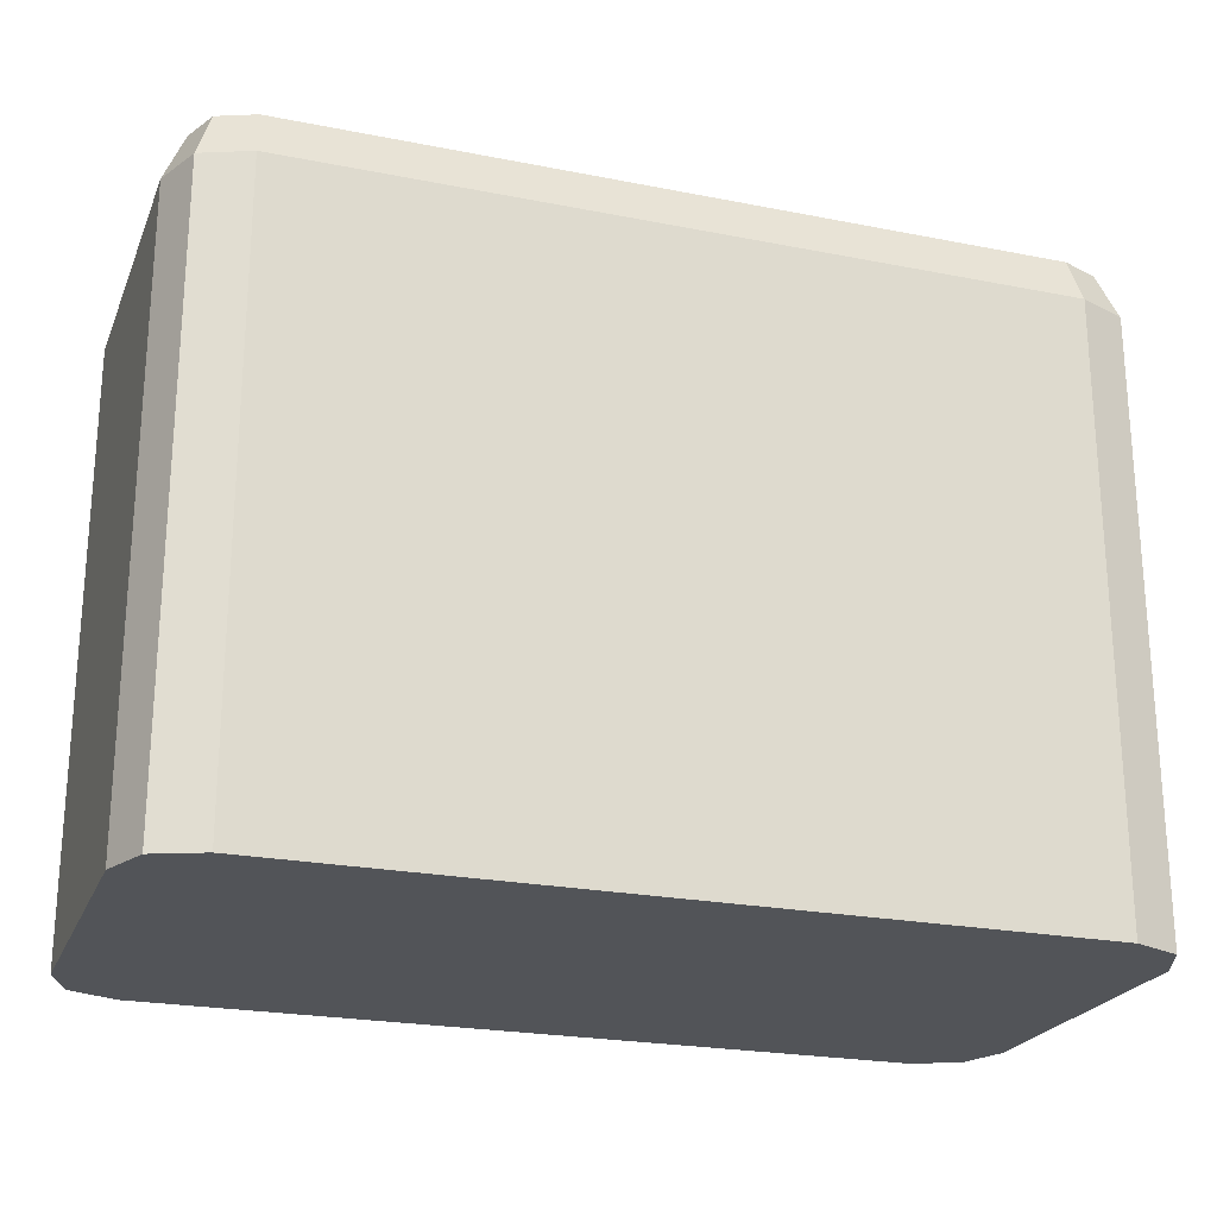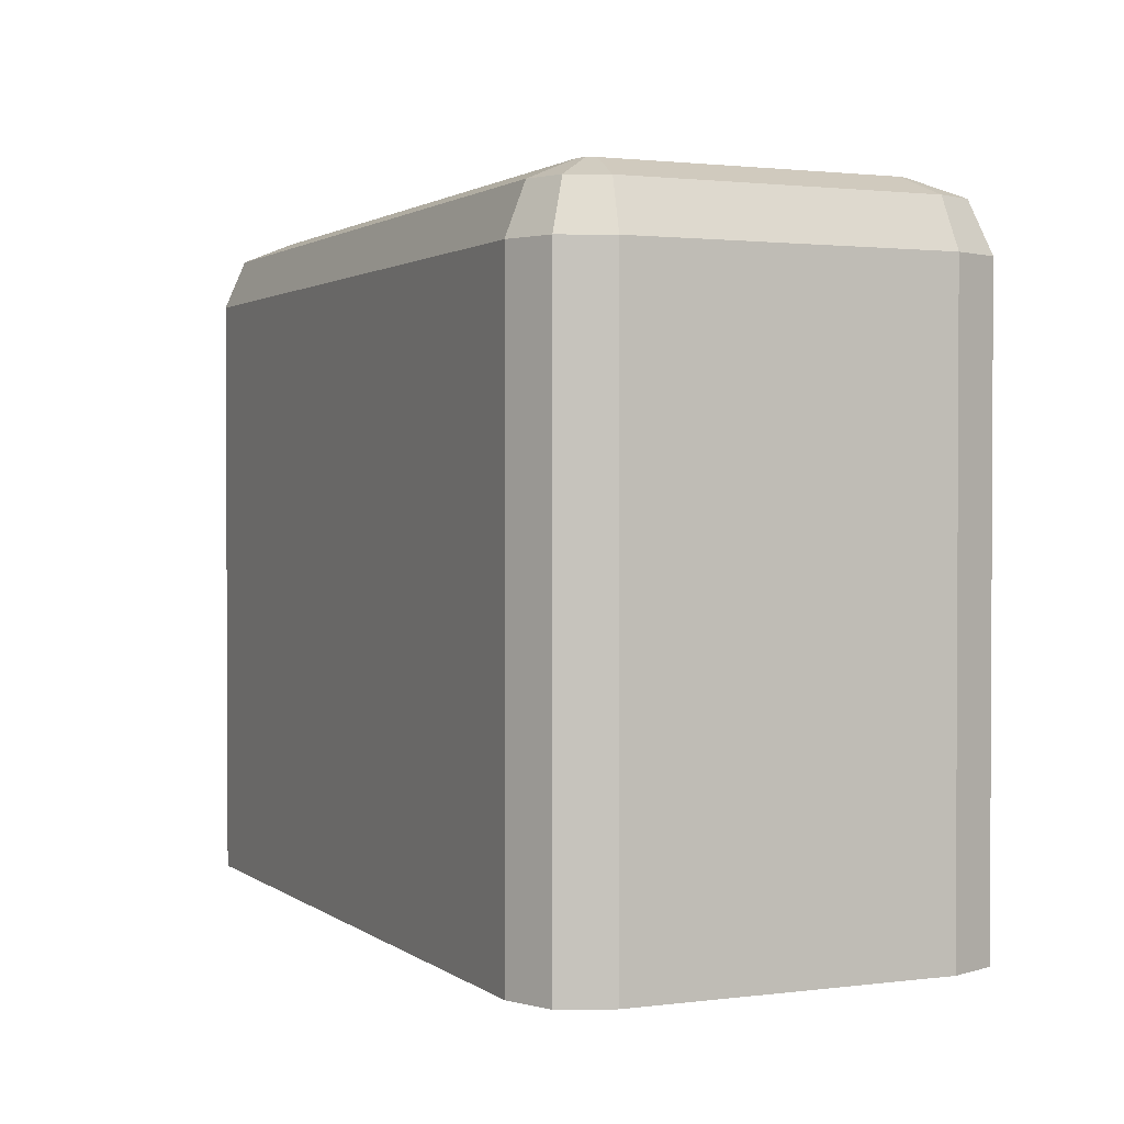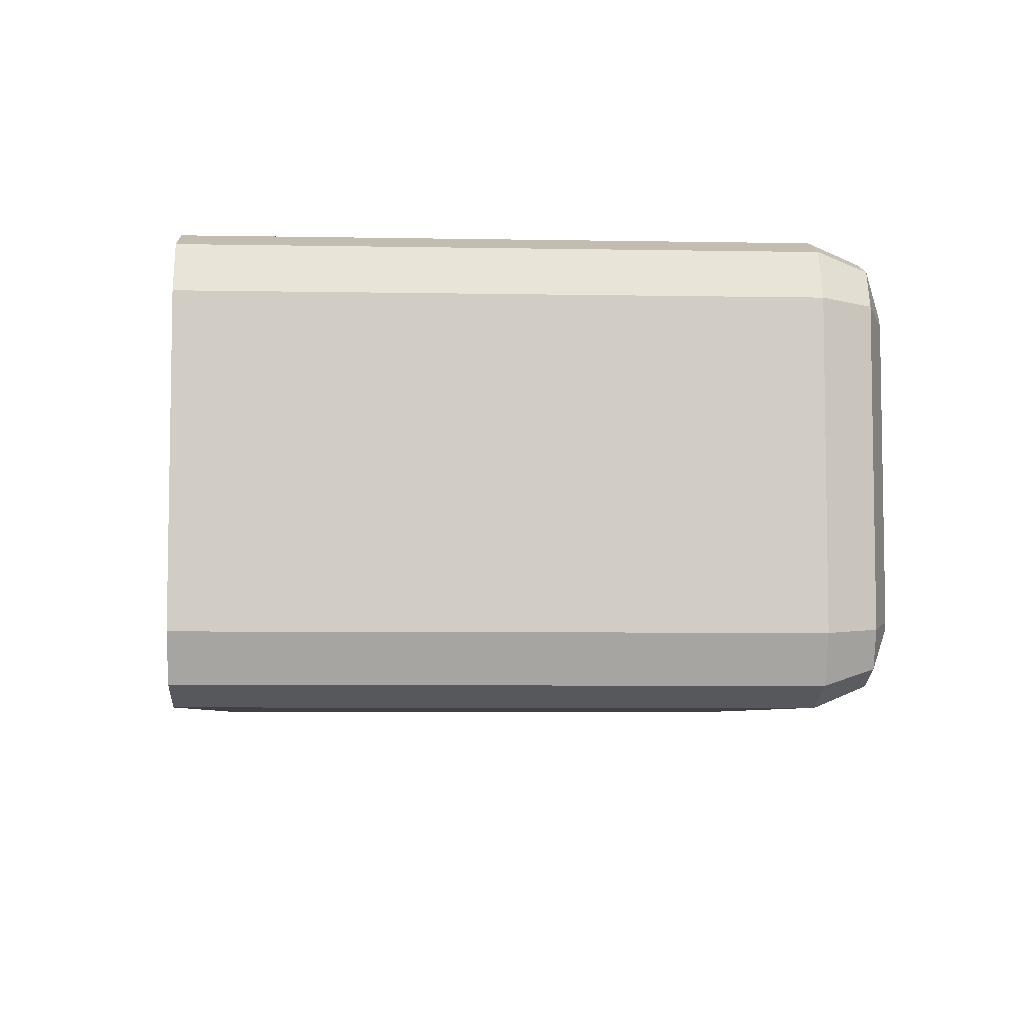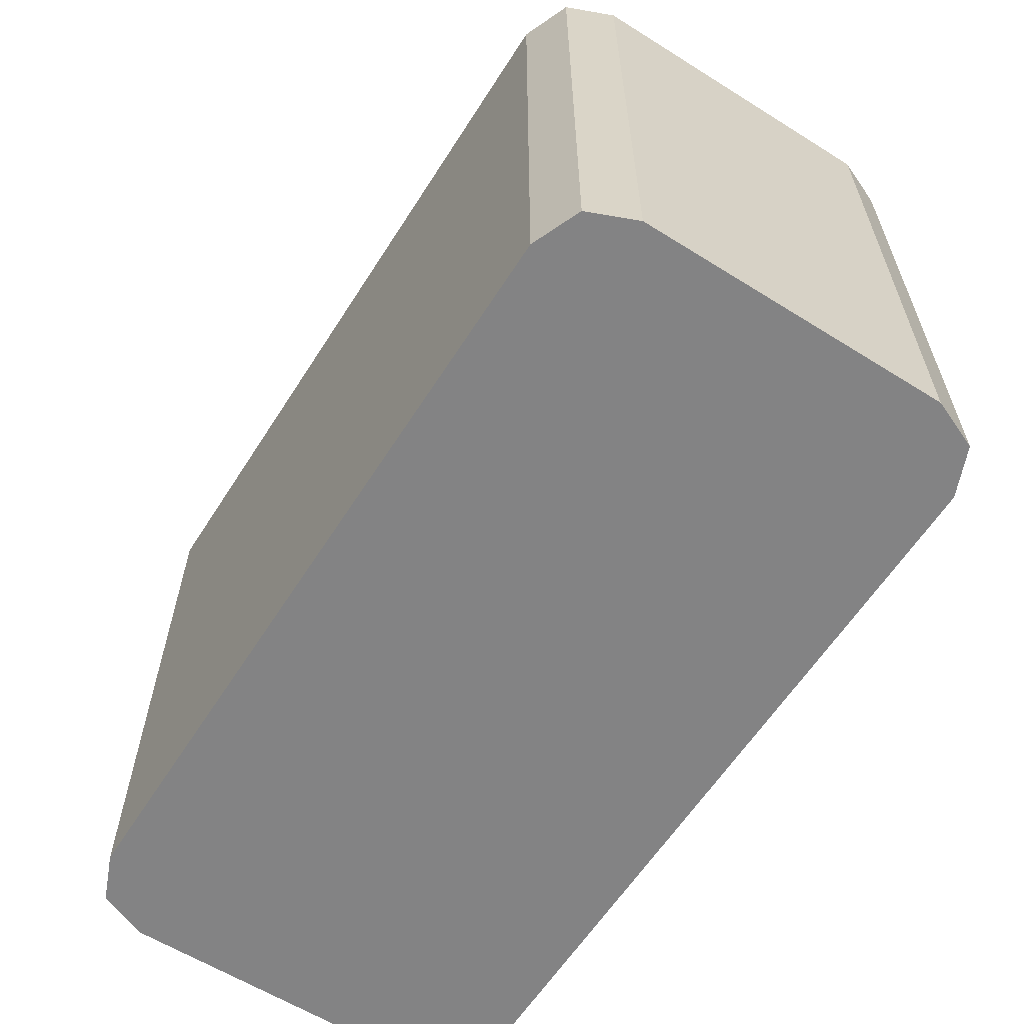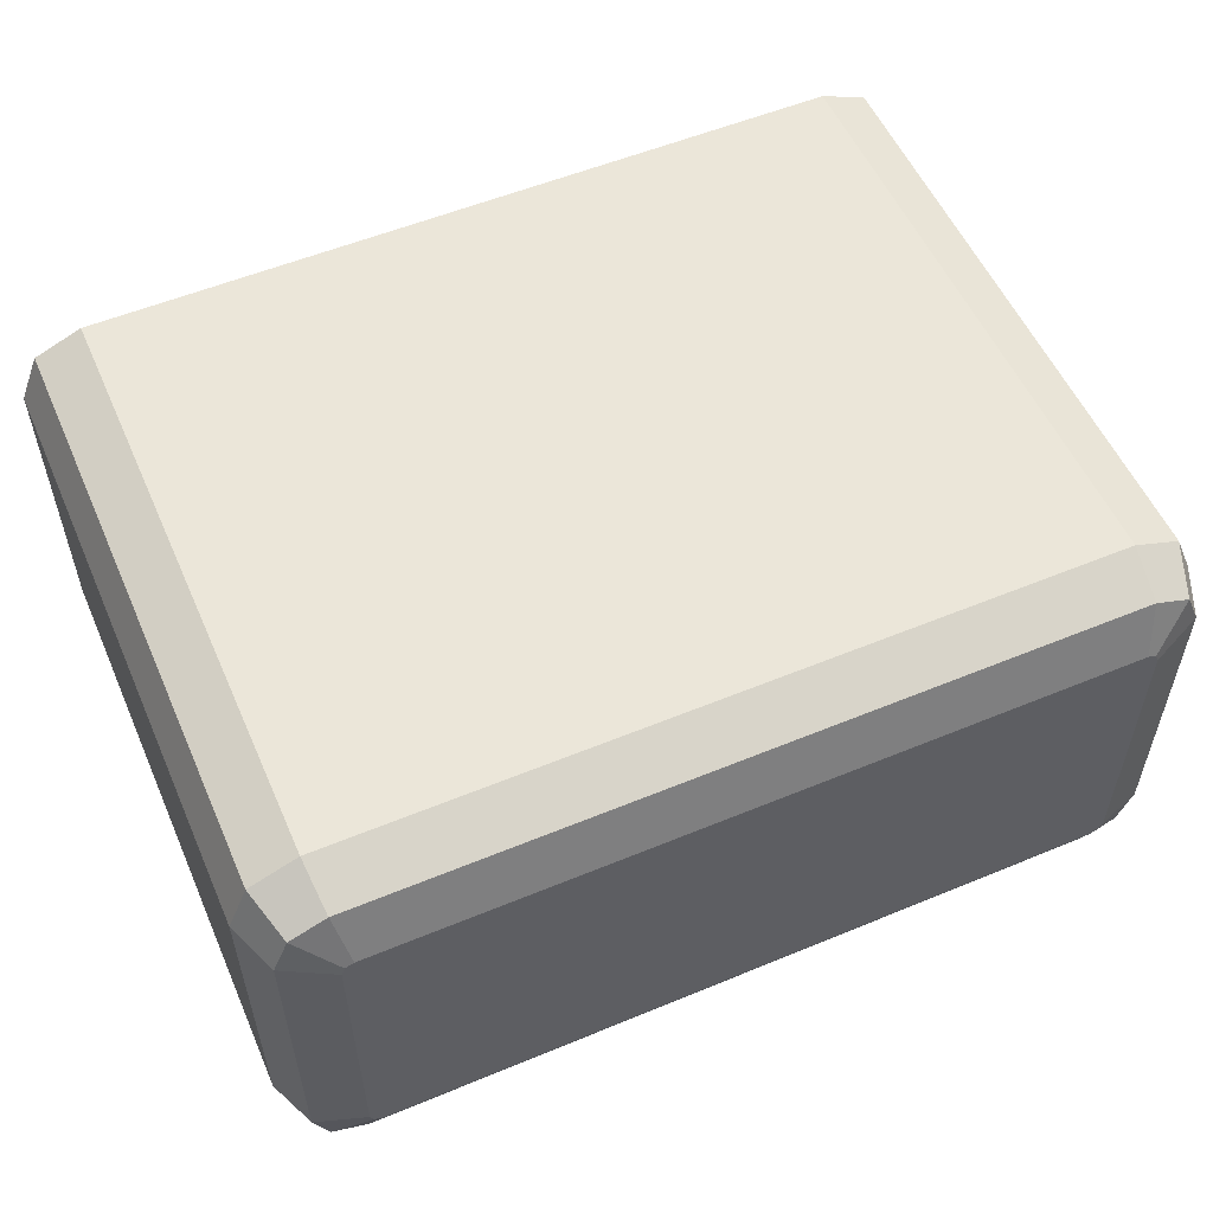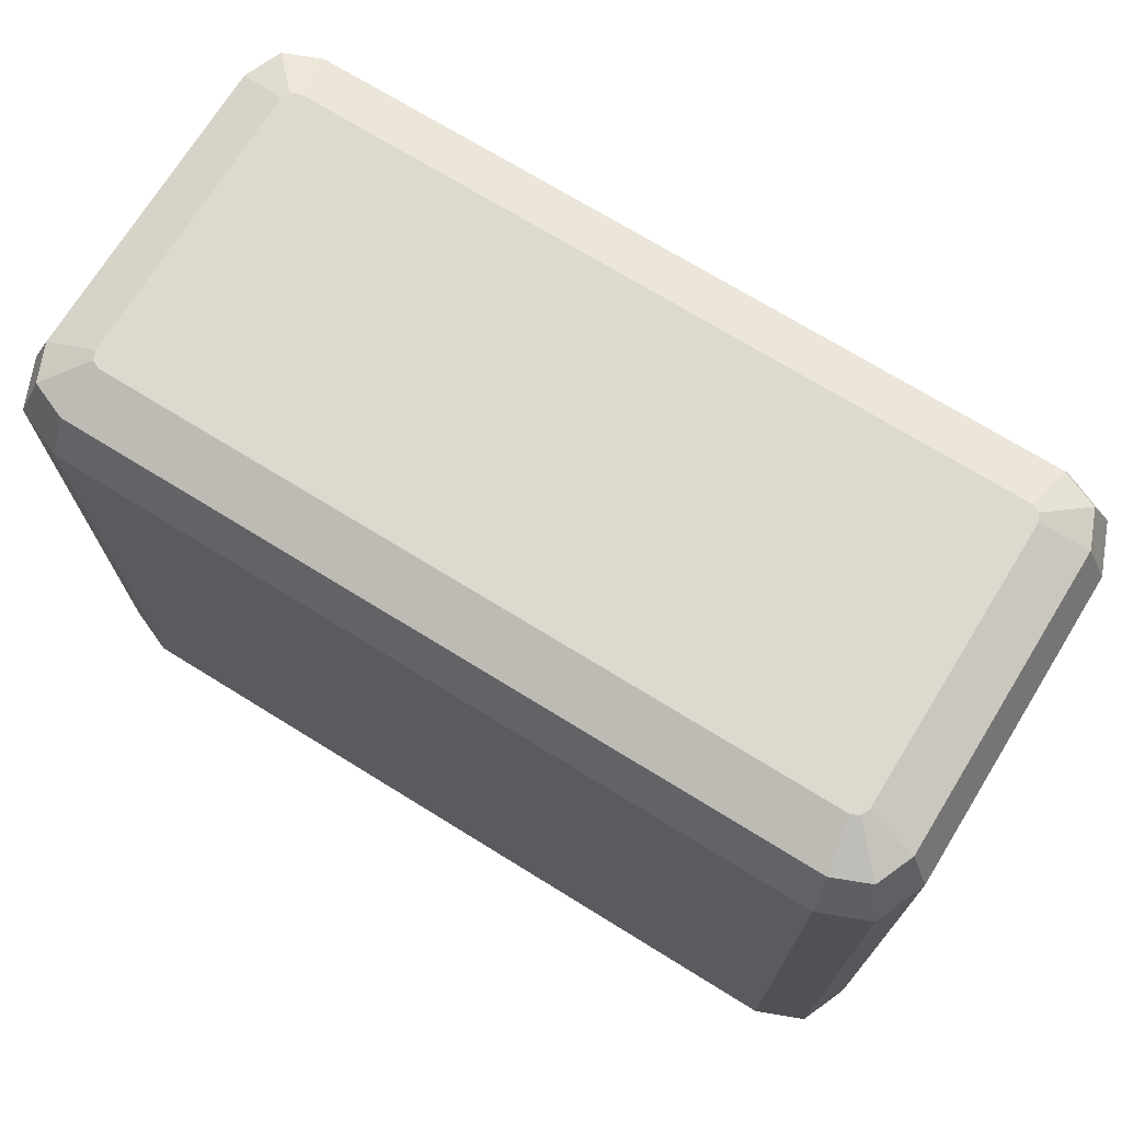
<metadata>
{"format":"obj","ext":"obj","renderer":"f3d","projection":"perspective","resolution":1024,"background":"white","views":[{"elev":-23.1,"azim":-18.6,"up":"+Z"},{"elev":1.6,"azim":-114.6,"up":"+Z"},{"elev":-5.9,"azim":-93.1,"up":"+Y"},{"elev":-61.1,"azim":-122.5,"up":"+Z"},{"elev":55.1,"azim":-23.6,"up":"+Y"},{"elev":71.7,"azim":31.7,"up":"+Z"}]}
</metadata>
<code>
o ShortWall_Plane.868
v -0.6977 0 0
v -1 0.3023 0
v -0.9115 0.08853 0
v 3 0.3023 0
v 2.698 0 0
v 2.911 0.08853 0
v -0.6977 2 0
v -1 1.698 0
v -0.9115 1.911 0
v 2.698 2 0
v 3 1.698 0
v 2.911 1.911 0
v -0.6898 1.636 3
v -1 1.698 2.69
v -0.9092 1.68 2.909
v -1 0.3023 2.69
v -0.6898 0.364 3
v -0.9092 0.3203 2.909
v -0.9115 0.08853 2.69
v -0.6741 0.3259 3
v -0.8419 0.1581 2.909
v -0.6977 0 2.69
v -0.636 0.3102 3
v -0.6797 0.09085 2.909
v 2.698 0 2.69
v 2.636 0.3102 3
v 2.68 0.09085 2.909
v 2.911 0.08853 2.69
v 2.674 0.3259 3
v 2.842 0.1581 2.909
v 3 0.3023 2.69
v 2.69 0.364 3
v 2.909 0.3203 2.909
v 3 1.698 2.69
v 2.69 1.636 3
v 2.909 1.68 2.909
v 2.911 1.911 2.69
v 2.674 1.674 3
v 2.842 1.842 2.909
v 2.698 2 2.69
v 2.636 1.69 3
v 2.68 1.909 2.909
v -0.6977 2 2.69
v -0.636 1.69 3
v -0.6797 1.909 2.909
v -0.9115 1.911 2.69
v -0.6741 1.674 3
v -0.8419 1.842 2.909
f 10 4 5
f 8 46 9
f 7 40 10
f 11 31 4
f 5 22 1
f 9 43 7
f 12 34 11
f 6 25 5
f 26 32 41
f 10 37 12
f 4 28 6
f 3 16 2
f 1 19 3
f 2 14 8
f 3 2 1
f 2 8 1
f 8 9 7
f 7 10 5
f 10 12 11
f 4 10 11
f 4 6 5
f 5 1 7
f 7 1 8
f 8 14 46
f 7 43 40
f 11 34 31
f 5 25 22
f 9 46 43
f 12 37 34
f 6 28 25
f 13 17 23
f 17 20 23
f 23 26 44
f 13 23 44
f 26 29 32
f 32 35 41
f 35 38 41
f 41 44 26
f 44 47 13
f 10 40 37
f 4 31 28
f 3 19 16
f 1 22 19
f 2 16 14
f 16 15 14
f 18 13 15
f 16 21 18
f 18 20 17
f 22 21 19
f 24 20 21
f 25 24 22
f 27 23 24
f 25 30 27
f 27 29 26
f 31 30 28
f 33 29 30
f 34 33 31
f 33 35 32
f 34 39 36
f 36 38 35
f 40 39 37
f 42 38 39
f 43 42 40
f 45 41 42
f 43 48 45
f 45 47 44
f 14 48 46
f 15 47 48
f 16 18 15
f 18 17 13
f 16 19 21
f 18 21 20
f 22 24 21
f 24 23 20
f 25 27 24
f 27 26 23
f 25 28 30
f 27 30 29
f 31 33 30
f 33 32 29
f 34 36 33
f 33 36 35
f 34 37 39
f 36 39 38
f 40 42 39
f 42 41 38
f 43 45 42
f 45 44 41
f 43 46 48
f 45 48 47
f 14 15 48
f 15 13 47

</code>
